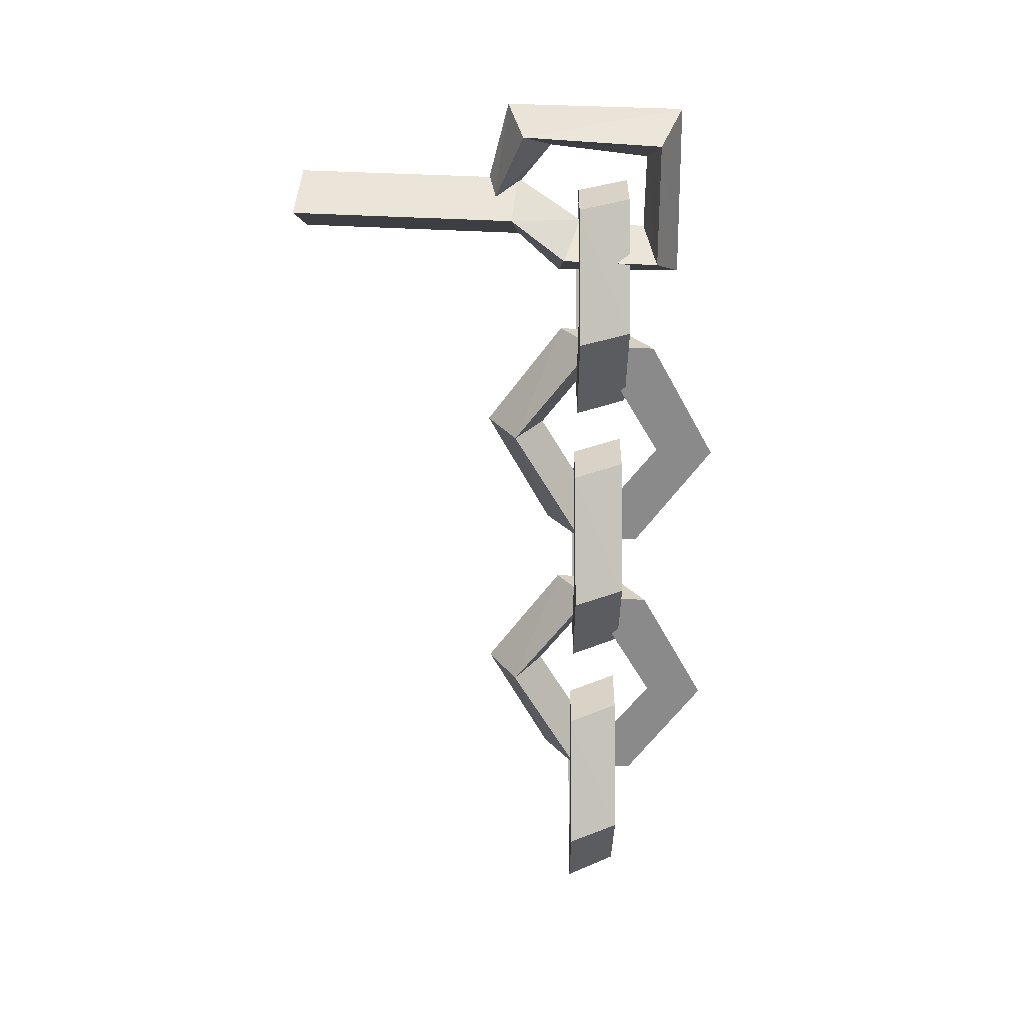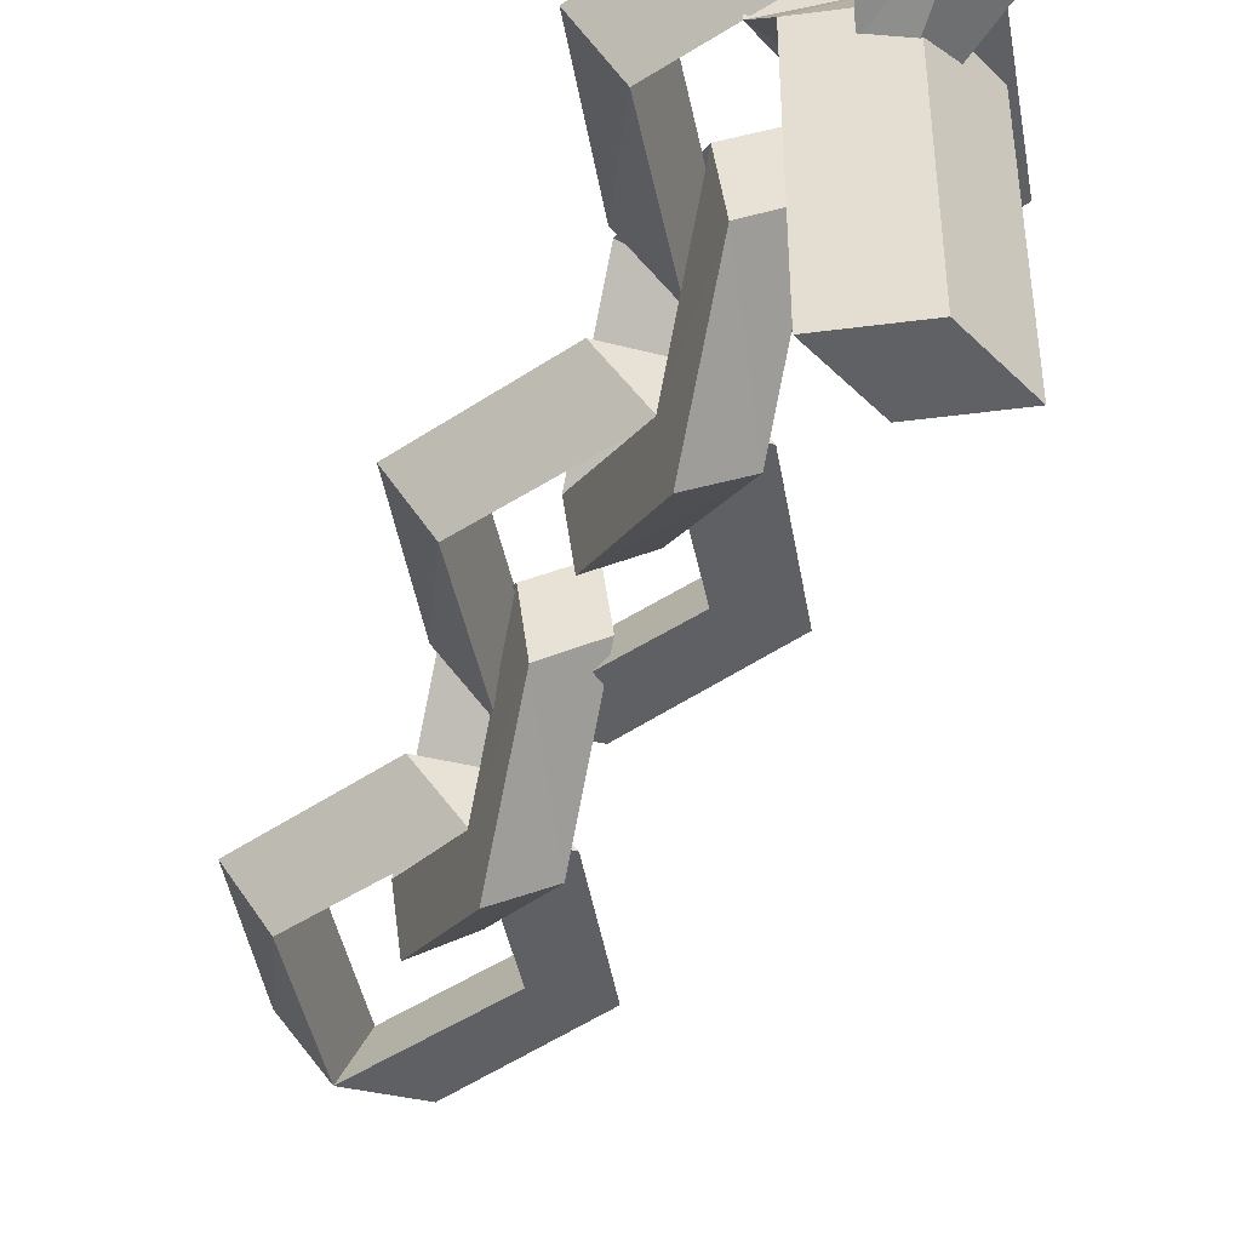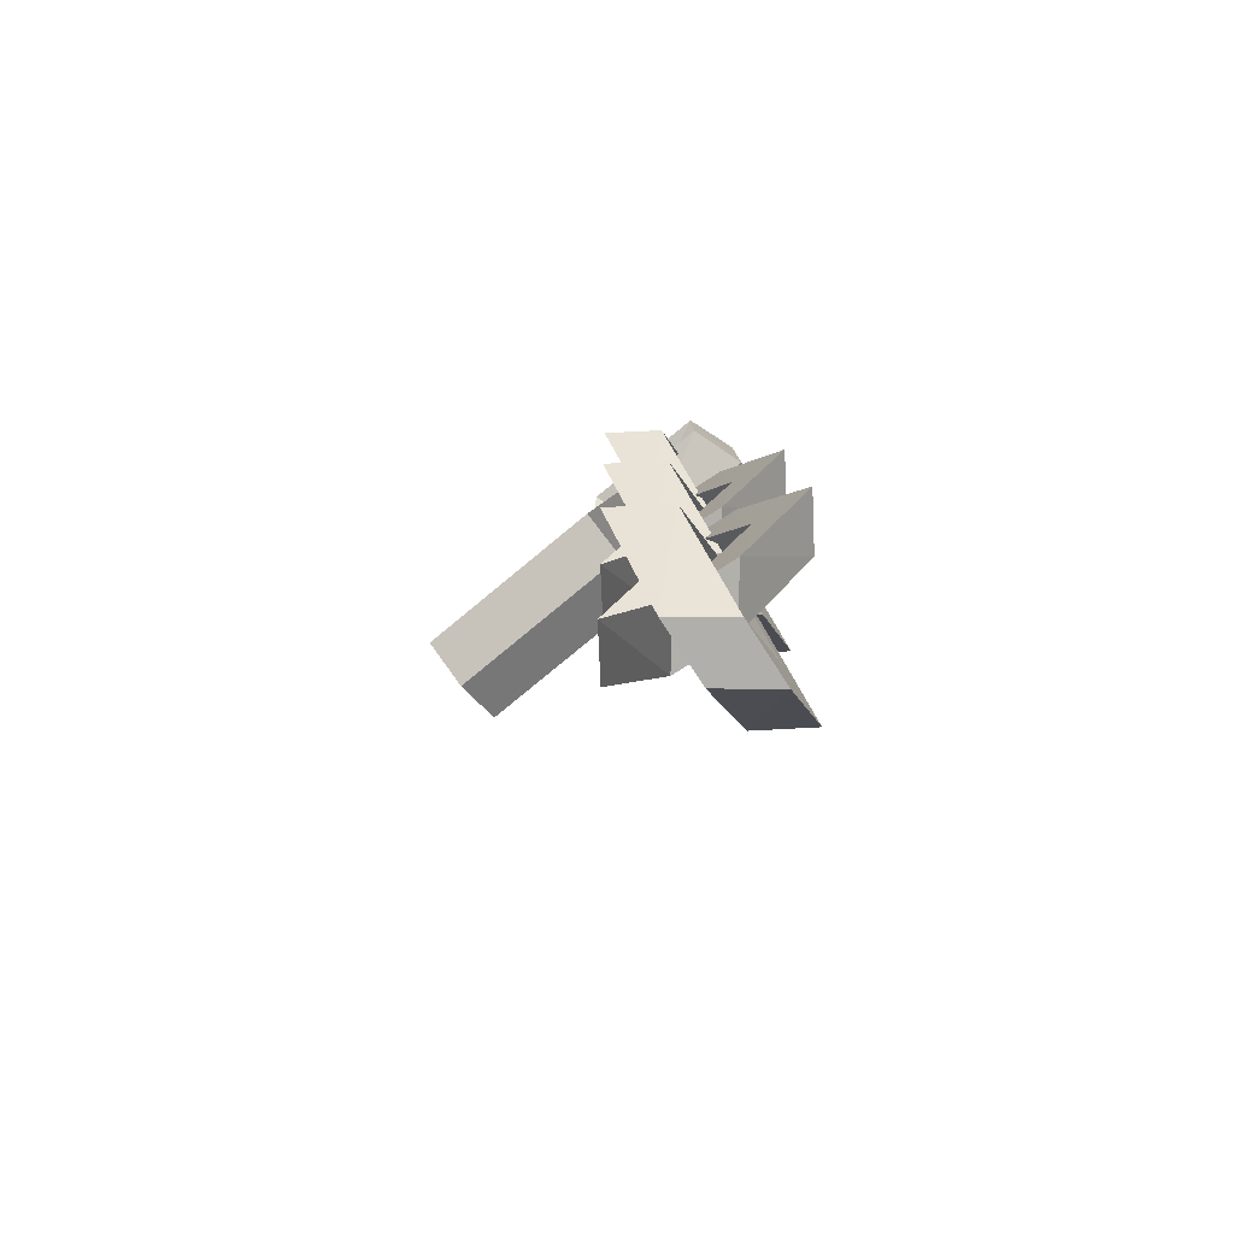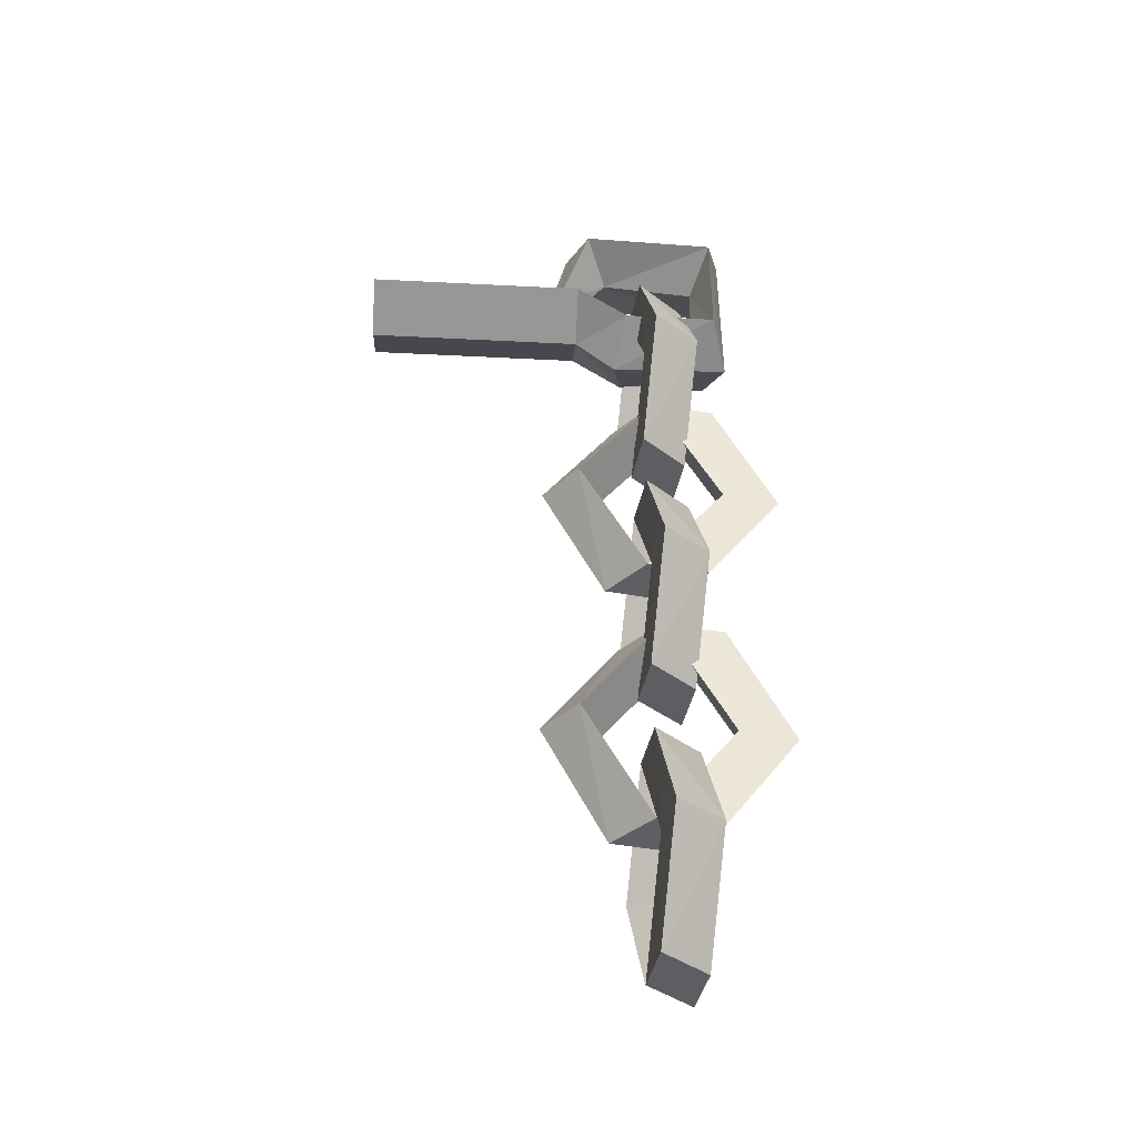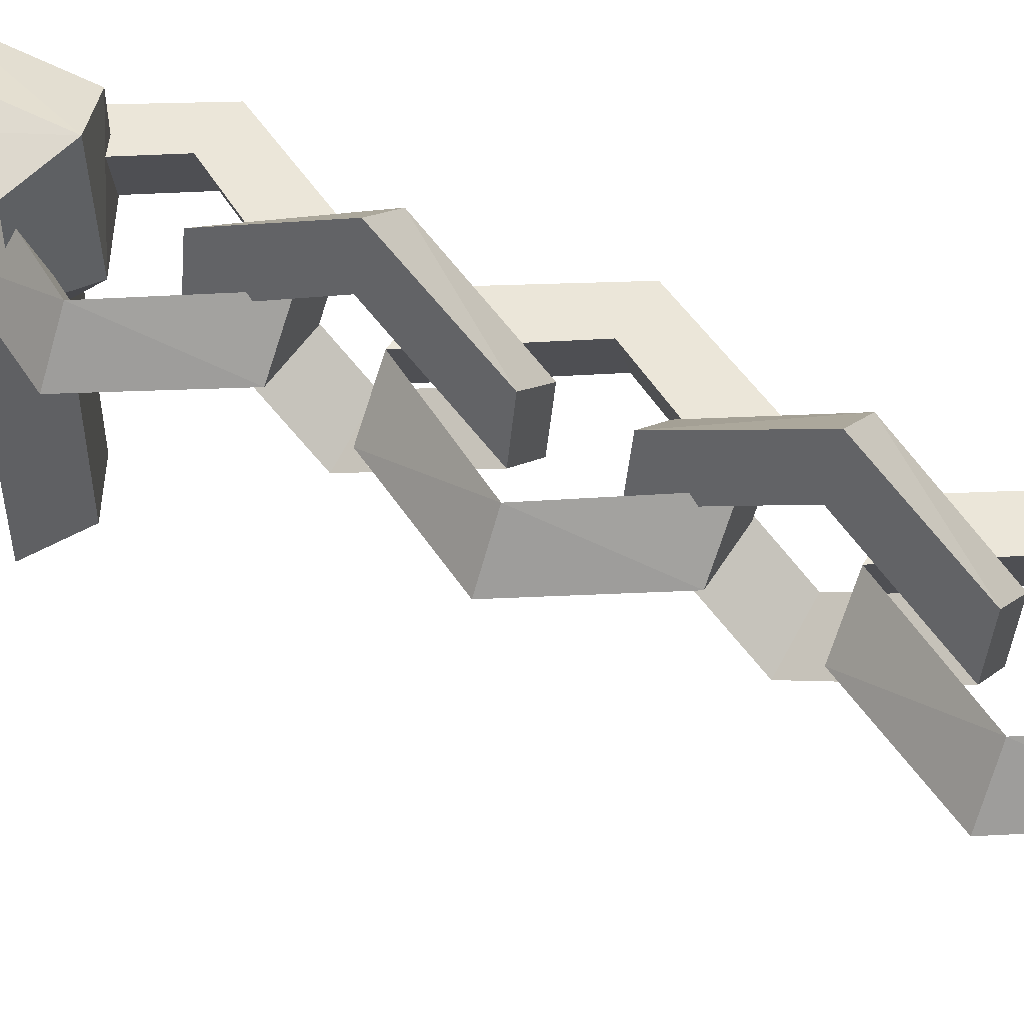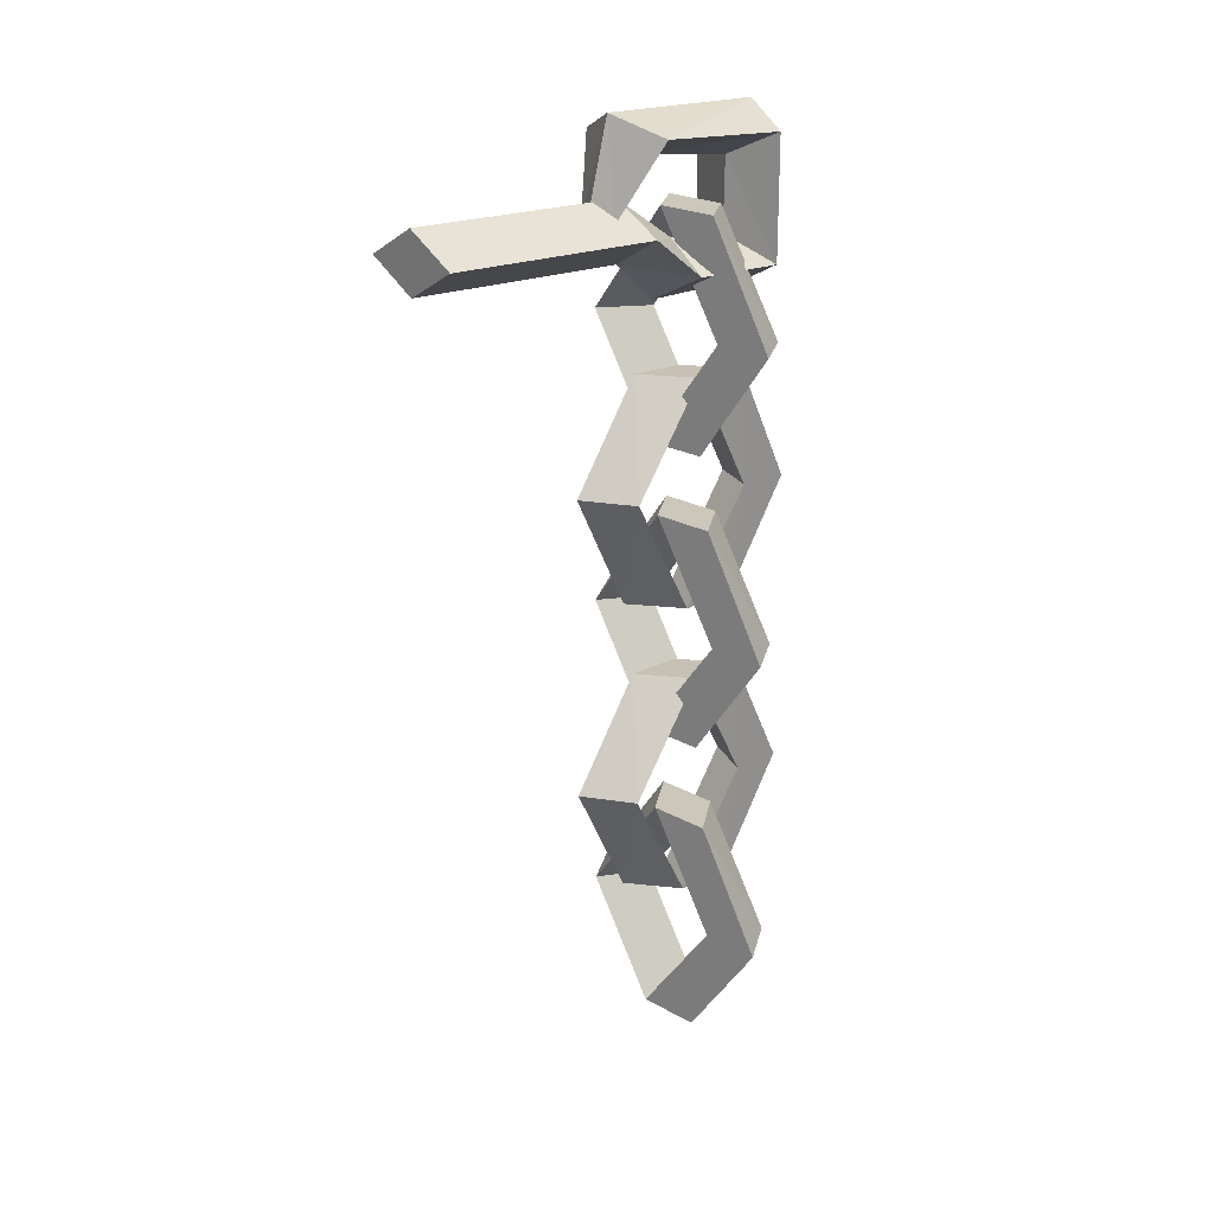
<metadata>
{"format":"obj","ext":"obj","renderer":"f3d","projection":"perspective","resolution":1024,"background":"white","views":[{"elev":26.1,"azim":-82.6,"up":"+Y"},{"elev":-47.7,"azim":160.9,"up":"+Z"},{"elev":-79.8,"azim":-50.5,"up":"+Y"},{"elev":-40.4,"azim":-93.6,"up":"+Y"},{"elev":51.6,"azim":-59.4,"up":"+Z"},{"elev":20.1,"azim":-130.6,"up":"+Y"}]}
</metadata>
<code>
o Grillete.009_Circle.049
v 0.01192 0.533 -0.01096
v -0.02888 0.5308 0.08521
v 0.1565 0.3445 -0.02662
v 0.08202 0.5349 0.07241
v 0.1157 0.3423 0.06955
v 0.2193 0.3478 0.05684
v 0.03343 0.1338 -0.01096
v -0.007367 0.1316 0.08521
v 0.1035 0.1357 0.07241
v -0.07747 0.1298 0.001845
v -0.152 0.3202 0.1009
v -0.1112 0.3224 0.0047
v -0.2148 0.3168 0.01741
v -0.09898 0.529 0.001845
v -0.004262 0.4526 -0.1184
v -0.00752 0.557 -0.1197
v 0.09129 0.5049 -0.1187
v -0.1031 0.5047 -0.1194
v -0.004262 0.4526 -0.5169
v -0.00752 0.557 -0.5182
v 0.09129 0.5049 -0.5173
v -0.1031 0.5047 -0.5179
v -0.004262 0.3859 -0.04323
v -0.007519 0.4831 -0.005162
v 0.09129 0.4345 -0.02385
v -0.1031 0.4345 -0.02454
v -0.004262 0.3932 0.1747
v -0.007519 0.4758 0.1108
v 0.09129 0.4348 0.1429
v -0.1031 0.4342 0.1425
v -0.004262 0.691 0.1723
v -0.007519 0.6048 0.1132
v 0.09129 0.648 0.1424
v -0.1031 0.6478 0.1431
v -0.004508 0.6909 -0.1375
v -0.007766 0.6208 -0.06
v 0.09104 0.6555 -0.09889
v -0.1033 0.6562 -0.09861
v -0.005731 0.5271 -0.1798
v -0.007134 0.527 -0.1349
v 0.03541 0.5269 -0.1573
v -0.04827 0.5272 -0.1574
v -0.033 0.2488 0.1384
v -0.01744 0.03663 0.2542
v -0.03015 0.04221 0.1506
v 0.06603 0.04001 0.1914
v -0.033 -0.1504 0.1169
v 0.03756 -0.1445 -0.06413
v 0.05036 -0.1486 0.04677
v -0.04581 -0.1464 0.005974
v 0.022 0.06764 -0.1799
v 0.0347 0.06206 -0.07634
v 0.03756 0.2547 -0.04262
v -0.06147 0.06426 -0.1171
v 0.05036 0.2506 0.06828
v -0.04581 0.2528 0.02748
v -0.01744 -0.497 0.2542
v -0.033 -0.2849 0.1384
v -0.09898 0.005653 0.001845
v -0.2148 -0.2065 0.01741
v -0.1112 -0.2009 0.0047
v -0.152 -0.2031 0.1009
v -0.07747 -0.3936 0.001845
v 0.1035 -0.3876 0.07241
v -0.007366 -0.3917 0.08521
v 0.03343 -0.3895 -0.01096
v 0.2193 -0.1755 0.05684
v 0.1157 -0.1811 0.06955
v 0.08202 0.01159 0.07241
v 0.1565 -0.1789 -0.02662
v -0.04581 -0.2808 0.02748
v 0.05036 -0.283 0.06828
v -0.02888 0.007523 0.08521
v -0.06147 -0.4694 -0.1171
v 0.01192 0.009721 -0.01096
v 0.03756 -0.2789 -0.04262
v 0.0347 -0.4716 -0.07634
v 0.022 -0.466 -0.1799
v -0.04581 -0.68 0.005974
v 0.05036 -0.6822 0.04677
v 0.06603 -0.4936 0.1914
v -0.03015 -0.4914 0.1506
v 0.03756 -0.6781 -0.06413
v -0.033 -0.6841 0.1169
v 0.01192 -0.5362 -0.01096
v -0.02888 -0.5384 0.08521
v 0.1565 -0.7248 -0.02662
v 0.08202 -0.5343 0.07241
v 0.1157 -0.727 0.06955
v 0.2193 -0.7214 0.05684
v 0.03343 -0.9354 -0.01096
v -0.007366 -0.9376 0.08521
v 0.1035 -0.9335 0.07241
v -0.07747 -0.9395 0.001845
v -0.152 -0.749 0.1009
v -0.1112 -0.7468 0.0047
v -0.2148 -0.7524 0.01741
v -0.09897 -0.5403 0.001845
f 4 3 1
f 4 5 6
f 17 19 21
f 5 9 6
f 9 3 6
f 15 25 23
f 11 10 8
f 10 12 7
f 19 20 21
f 12 14 1
f 11 14 13
f 16 22 18
f 1 14 2
f 8 10 7
f 18 19 15
f 16 21 20
f 23 30 26
f 18 24 16
f 15 26 18
f 17 24 25
f 30 32 28
f 25 28 29
f 26 28 24
f 23 29 27
f 31 37 35
f 27 33 31
f 27 34 30
f 29 32 33
f 35 42 38
f 31 38 34
f 33 36 37
f 34 36 32
f 39 40 42
f 36 41 37
f 36 42 40
f 35 41 39
f 52 48 51
f 53 54 56
f 12 2 11
f 5 7 8
f 9 8 7
f 12 8 7
f 53 52 51
f 5 1 3
f 48 54 51
f 4 1 2
f 48 49 50
f 45 55 46
f 46 43 44
f 56 43 55
f 46 47 49
f 47 45 50
f 52 50 49
f 49 47 50
f 45 49 50
f 45 43 56
f 62 59 60
f 61 59 75
f 63 61 66
f 62 63 65
f 64 70 67
f 68 64 67
f 69 68 67
f 69 70 75
f 53 56 55
f 52 56 54
f 83 74 78
f 76 77 78
f 76 74 71
f 77 83 78
f 69 75 73
f 68 75 70
f 61 65 66
f 64 65 66
f 68 66 65
f 61 73 62
f 65 63 66
f 75 59 73
f 83 80 79
f 82 72 81
f 81 58 57
f 71 58 72
f 81 84 80
f 84 82 79
f 77 79 80
f 80 84 79
f 82 80 79
f 82 58 71
f 76 71 72
f 77 71 74
f 95 98 97
f 96 98 85
f 94 96 91
f 95 94 92
f 93 87 90
f 89 93 90
f 88 89 90
f 88 87 85
f 88 85 86
f 89 85 87
f 96 92 91
f 93 92 91
f 89 91 92
f 96 86 95
f 92 94 91
f 85 98 86
f 4 6 3
f 4 2 5
f 17 15 19
f 5 8 9
f 9 7 3
f 15 17 25
f 11 13 10
f 10 13 12
f 19 22 20
f 12 13 14
f 11 2 14
f 16 20 22
f 18 22 19
f 16 17 21
f 23 27 30
f 18 26 24
f 15 23 26
f 17 16 24
f 30 34 32
f 25 24 28
f 26 30 28
f 23 25 29
f 31 33 37
f 27 29 33
f 27 31 34
f 29 28 32
f 35 39 42
f 31 35 38
f 33 32 36
f 34 38 36
f 39 41 40
f 36 40 41
f 36 38 42
f 35 37 41
f 52 49 48
f 53 51 54
f 12 1 2
f 5 3 7
f 12 11 8
f 53 55 52
f 5 2 1
f 48 50 54
f 45 56 55
f 46 55 43
f 46 44 47
f 47 44 45
f 52 54 50
f 45 46 49
f 45 44 43
f 62 73 59
f 61 60 59
f 63 60 61
f 62 60 63
f 64 66 70
f 68 65 64
f 69 73 68
f 69 67 70
f 52 55 56
f 83 79 74
f 76 72 77
f 76 78 74
f 77 80 83
f 68 73 75
f 61 62 65
f 68 70 66
f 61 75 73
f 82 71 72
f 81 72 58
f 81 57 84
f 84 57 82
f 77 74 79
f 82 81 80
f 82 57 58
f 77 72 71
f 95 86 98
f 96 97 98
f 94 97 96
f 95 97 94
f 93 91 87
f 89 92 93
f 88 86 89
f 88 90 87
f 89 86 85
f 96 95 92
f 89 87 91
f 96 85 86

</code>
